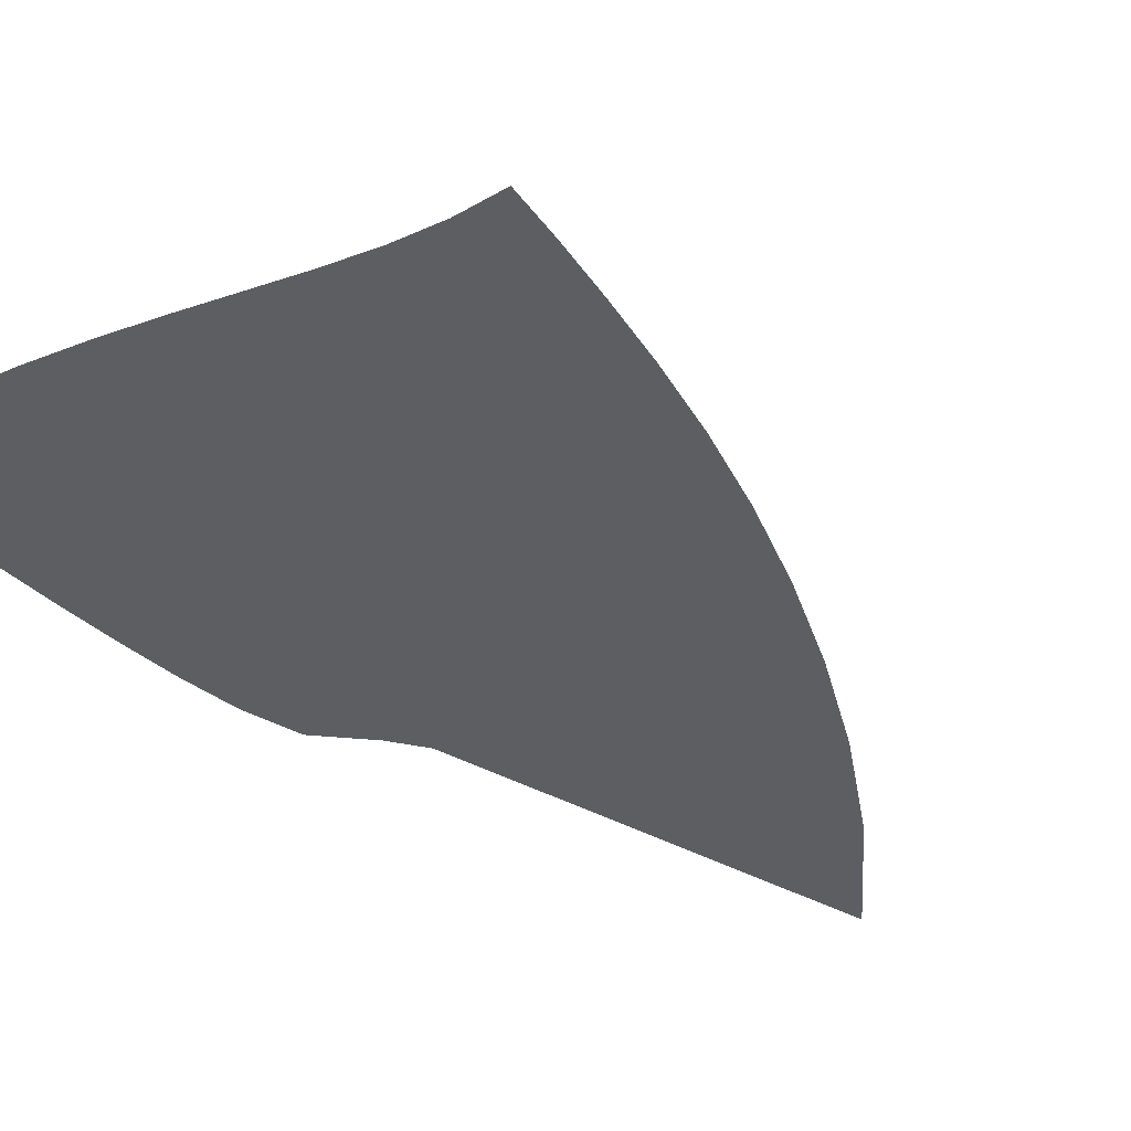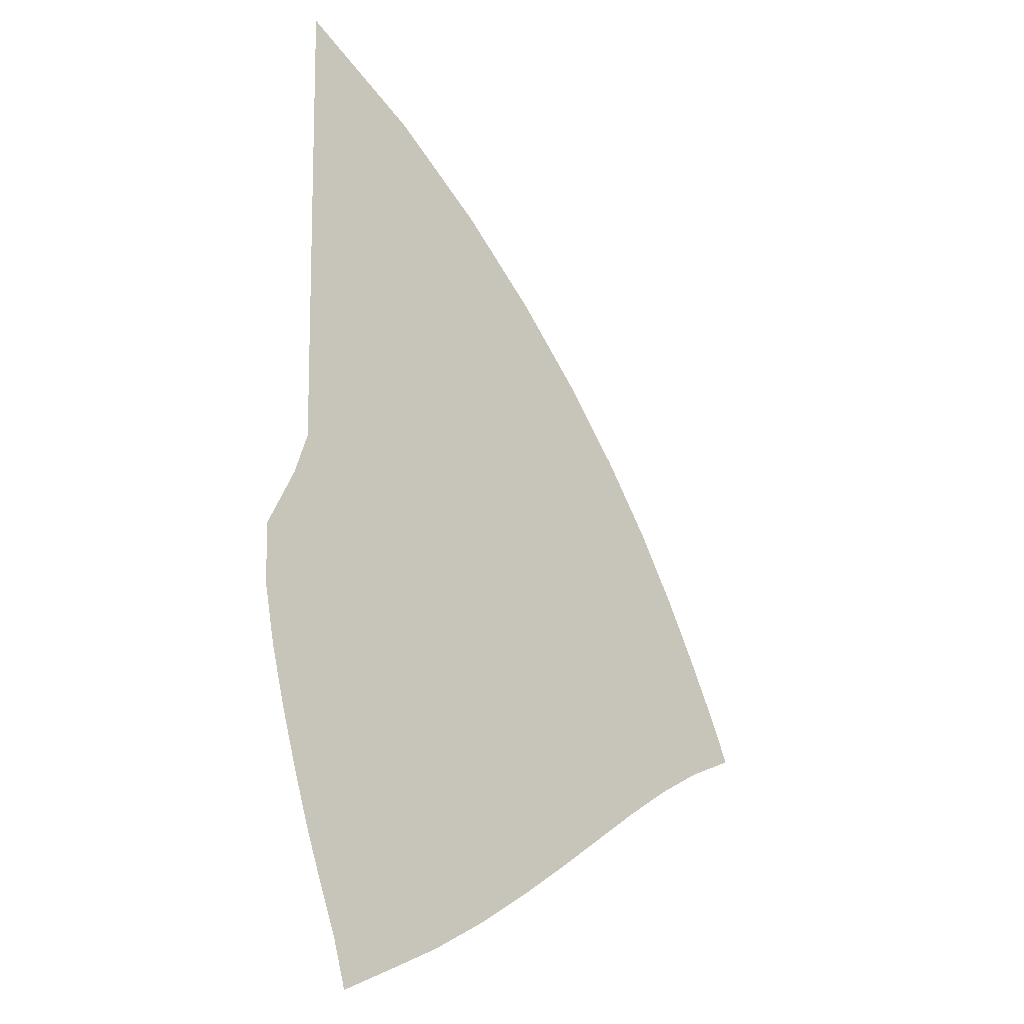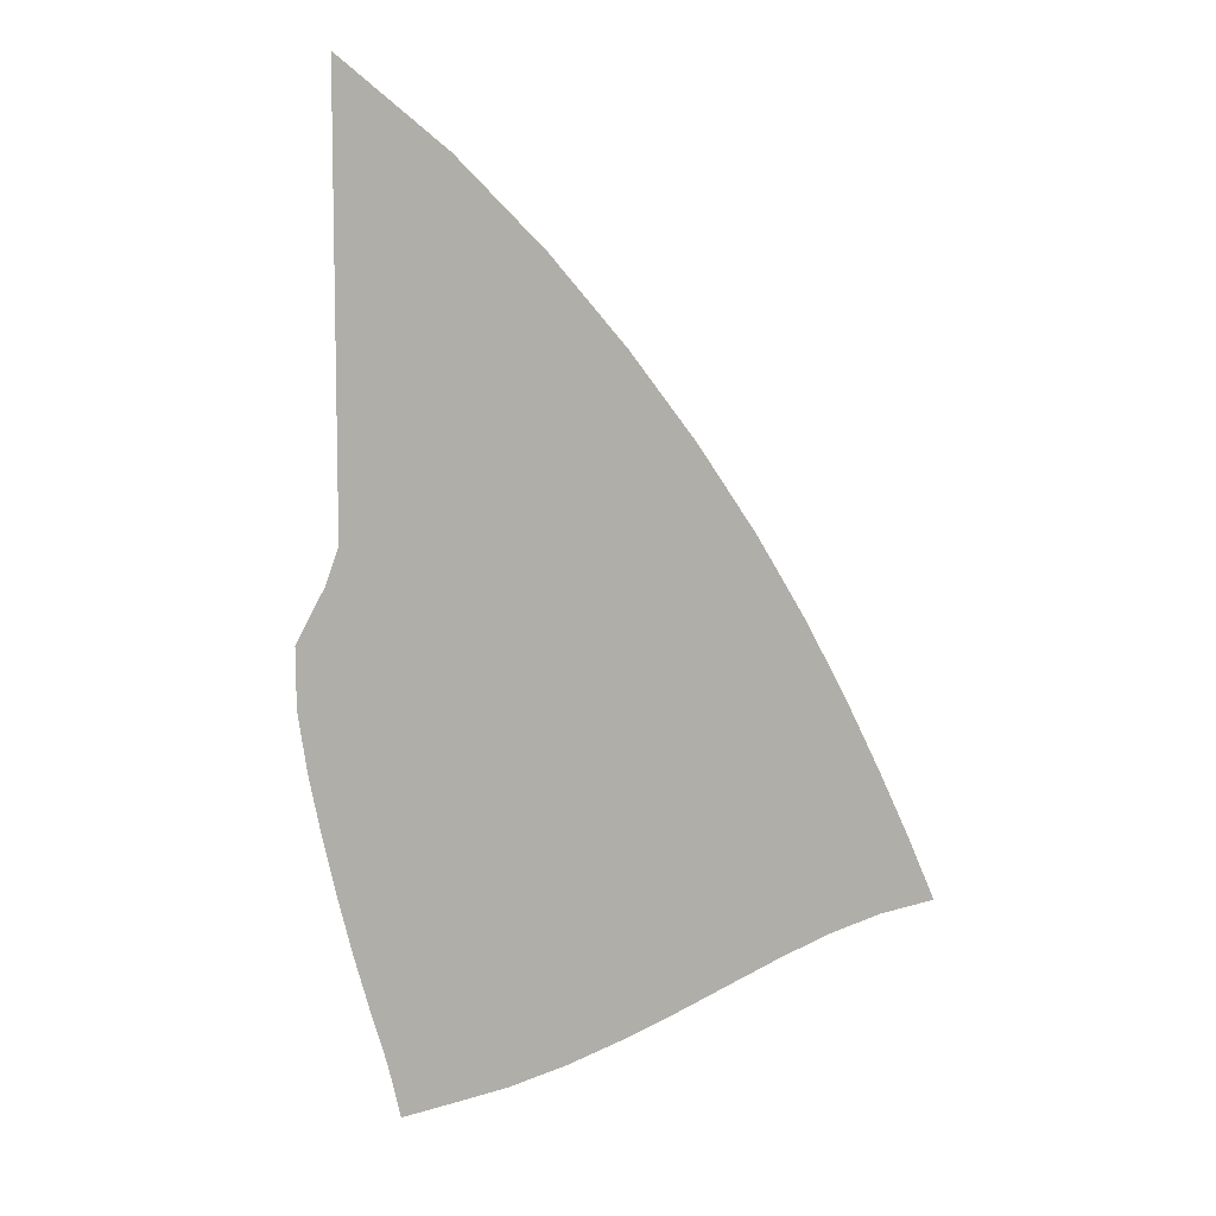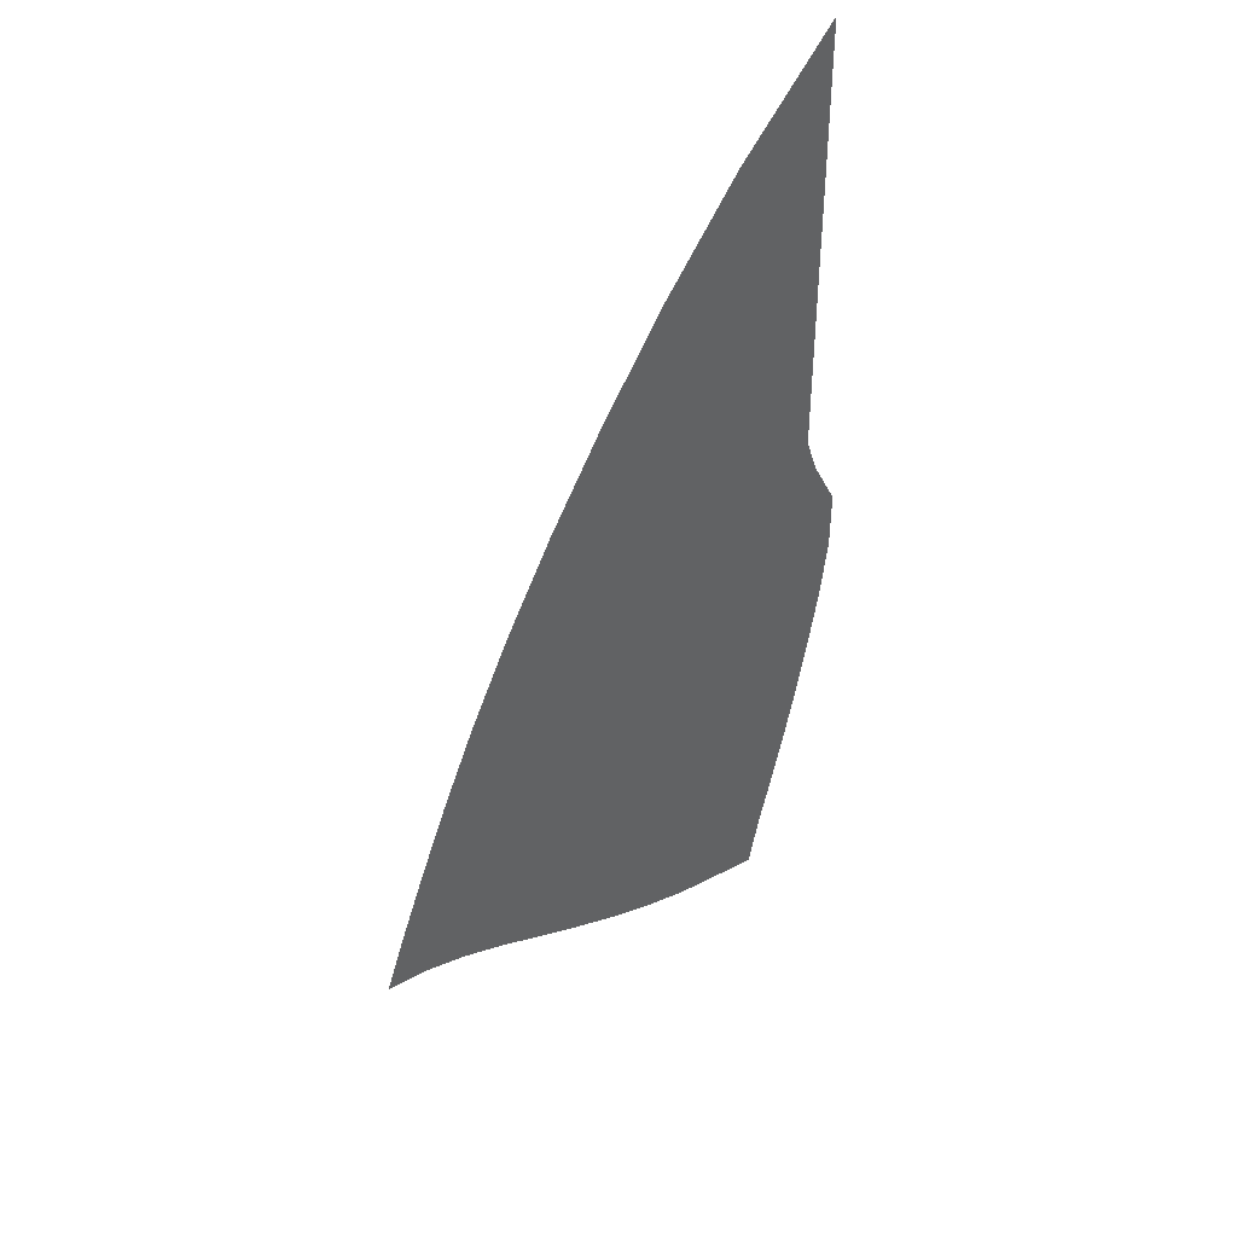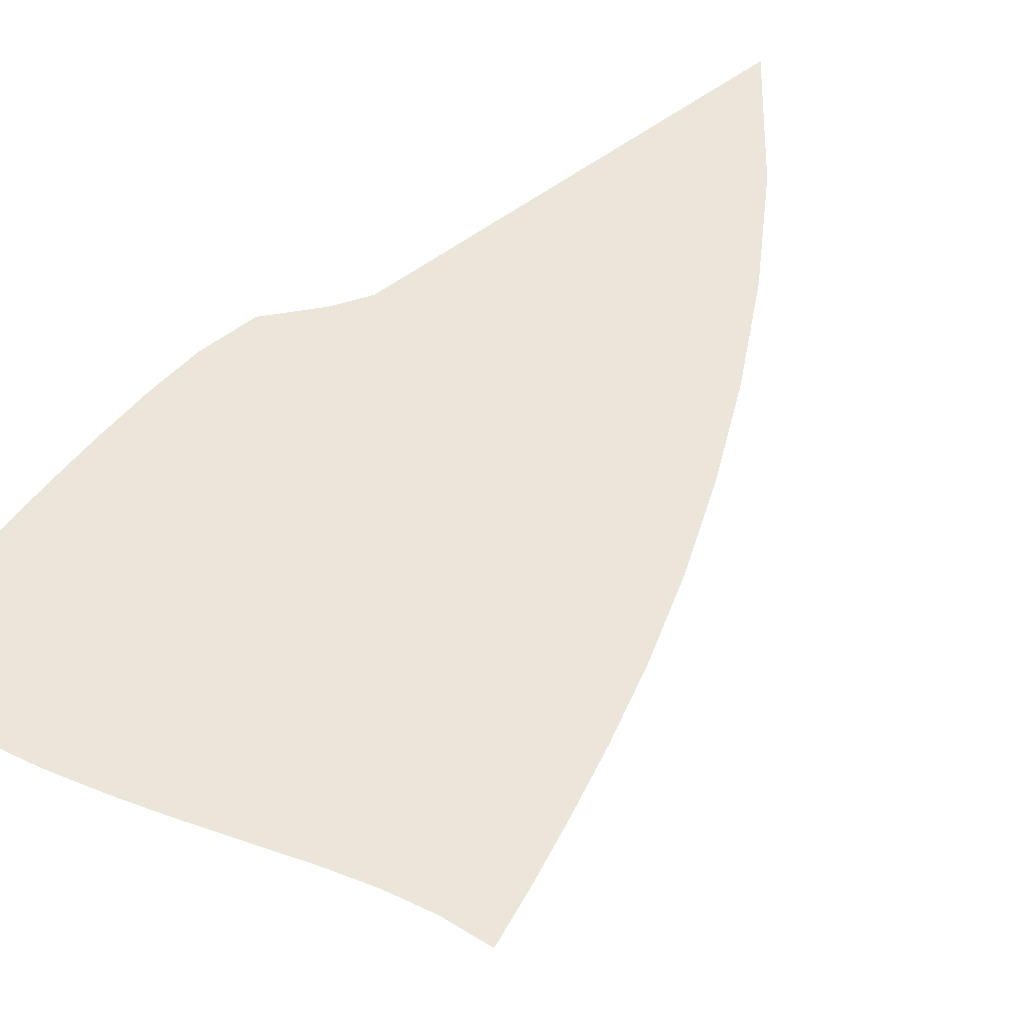
<metadata>
{"format":"obj","ext":"obj","renderer":"f3d","projection":"perspective","resolution":1024,"background":"white","views":[{"elev":-38.6,"azim":54.6,"up":"+Z"},{"elev":-11.1,"azim":-35.7,"up":"+Y"},{"elev":8.7,"azim":11.9,"up":"+Y"},{"elev":43.9,"azim":133.8,"up":"+Y"},{"elev":55.3,"azim":51.4,"up":"+Z"}]}
</metadata>
<code>
v  0.002616  9.998  0
v  1.124  9.085  0
v  2.005  8.201  0
v  2.742  7.343  0
v  3.372  6.511  0
v  3.911  5.708  0
v  4.366  4.94  0
v  4.743  4.222  0
v  5.058  3.565  0
v  5.326  2.973  0
v  5.549  2.437  0
v  0.002633  9.497  0
v  0.9074  8.674  0
v  1.696  7.839  0
v  2.381  7.017  0
v  2.974  6.215  0
v  3.484  5.441  0
v  3.917  4.702  0
v  4.28  4.009  0
v  4.587  3.371  0
v  4.85  2.795  0
v  5.078  2.28  0
v  0.0019  8.997  0
v  0.7677  8.224  0
v  1.462  7.436  0
v  2.078  6.651  0
v  2.618  5.882  0
v  3.087  5.136  0
v  3.488  4.424  0
v  3.83  3.753  0
v  4.125  3.133  0
v  4.387  2.572  0
v  4.63  2.072  0
v  0.001352  8.497  0
v  0.6616  7.761  0
v  1.267  7.011  0
v  1.81  6.26  0
v  2.289  5.521  0
v  2.709  4.802  0
v  3.072  4.114  0
v  3.388  3.464  0
v  3.669  2.86  0
v  3.927  2.309  0
v  4.181  1.82  0
v  0.000892  7.998  0
v  0.5714  7.294  0
v  1.093  6.575  0
v  1.56  5.855  0
v  1.974  5.143  0
v  2.338  4.45  0
v  2.66  3.785  0
v  2.946  3.153  0
v  3.208  2.562  0
v  3.458  2.019  0
v  3.714  1.535  0
v  0.000474  7.498  0
v  0.4886  6.827  0
v  0.9269  6.137  0
v  1.315  5.444  0
v  1.659  4.76  0
v  1.966  4.092  0
v  2.243  3.448  0
v  2.497  2.834  0
v  2.737  2.254  0
v  2.973  1.717  0
v  3.219  1.232  0
v  6.8e-05  6.998  0
v  0.4075  6.364  0
v  0.757  5.704  0
v  1.06  5.04  0
v  1.331  4.383  0
v  1.58  3.741  0
v  1.812  3.119  0
v  2.034  2.521  0
v  2.251  1.952  0
v  2.469  1.418  0
v  2.696  0.9278  0
v  -0.000348  6.498  0
v  0.3228  5.912  0
v  0.5684  5.284  0
v  0.7782  4.653  0
v  0.9769  4.029  0
v  1.172  3.414  0
v  1.365  2.812  0
v  1.558  2.229  0
v  1.753  1.669  0
v  1.951  1.137  0
v  2.153  0.6393  0
v  -0.000804  5.999  0
v  0.2232  5.478  0
v  0.3342  4.896  0
v  0.4467  4.309  0
v  0.582  3.719  0
v  0.7343  3.127  0
v  0.8972  2.542  0
v  1.068  1.971  0
v  1.246  1.422  0
v  1.426  0.8933  0
v  1.598  0.3868  0
v  -0.002009  5.5  0
v  0.07298  5.103  0
v  0.005778  4.599  0
v  0.03999  4.053  0
v  0.1374  3.482  0
v  0.2669  2.9  0
v  0.4131  2.321  0
v  0.5706  1.755  0
v  0.7374  1.214  0
v  0.9026  0.6928  0
v  1.05  0.1877  0
v  -0.001281  5  0
v  -0.1441  5.109  0
v  -0.4456  4.549  0
v  -0.4405  3.94  0
v  -0.347  3.338  0
v  -0.2197  2.74  0
v  -0.07663  2.15  0
v  0.07673  1.575  0
v  0.239  1.031  0
v  0.4011  0.5243  0
v  0.5292  0.002761  0
f 1 2 13
f 1 13 12
f 2 3 14
f 2 14 13
f 3 4 15
f 3 15 14
f 4 5 16
f 4 16 15
f 5 6 17
f 5 17 16
f 6 7 18
f 6 18 17
f 7 8 19
f 7 19 18
f 8 9 20
f 8 20 19
f 9 10 21
f 9 21 20
f 10 11 22
f 10 22 21
f 12 13 24
f 12 24 23
f 13 14 25
f 13 25 24
f 14 15 26
f 14 26 25
f 15 16 27
f 15 27 26
f 16 17 28
f 16 28 27
f 17 18 29
f 17 29 28
f 18 19 30
f 18 30 29
f 19 20 31
f 19 31 30
f 20 21 32
f 20 32 31
f 21 22 33
f 21 33 32
f 23 24 35
f 23 35 34
f 24 25 36
f 24 36 35
f 25 26 37
f 25 37 36
f 26 27 38
f 26 38 37
f 27 28 39
f 27 39 38
f 28 29 40
f 28 40 39
f 29 30 41
f 29 41 40
f 30 31 42
f 30 42 41
f 31 32 43
f 31 43 42
f 32 33 44
f 32 44 43
f 34 35 46
f 34 46 45
f 35 36 47
f 35 47 46
f 36 37 48
f 36 48 47
f 37 38 49
f 37 49 48
f 38 39 50
f 38 50 49
f 39 40 51
f 39 51 50
f 40 41 52
f 40 52 51
f 41 42 53
f 41 53 52
f 42 43 54
f 42 54 53
f 43 44 55
f 43 55 54
f 45 46 57
f 45 57 56
f 46 47 58
f 46 58 57
f 47 48 59
f 47 59 58
f 48 49 60
f 48 60 59
f 49 50 61
f 49 61 60
f 50 51 62
f 50 62 61
f 51 52 63
f 51 63 62
f 52 53 64
f 52 64 63
f 53 54 65
f 53 65 64
f 54 55 66
f 54 66 65
f 56 57 68
f 56 68 67
f 57 58 69
f 57 69 68
f 58 59 70
f 58 70 69
f 59 60 71
f 59 71 70
f 60 61 72
f 60 72 71
f 61 62 73
f 61 73 72
f 62 63 74
f 62 74 73
f 63 64 75
f 63 75 74
f 64 65 76
f 64 76 75
f 65 66 77
f 65 77 76
f 67 68 79
f 67 79 78
f 68 69 80
f 68 80 79
f 69 70 81
f 69 81 80
f 70 71 82
f 70 82 81
f 71 72 83
f 71 83 82
f 72 73 84
f 72 84 83
f 73 74 85
f 73 85 84
f 74 75 86
f 74 86 85
f 75 76 87
f 75 87 86
f 76 77 88
f 76 88 87
f 78 79 90
f 78 90 89
f 79 80 91
f 79 91 90
f 80 81 92
f 80 92 91
f 81 82 93
f 81 93 92
f 82 83 94
f 82 94 93
f 83 84 95
f 83 95 94
f 84 85 96
f 84 96 95
f 85 86 97
f 85 97 96
f 86 87 98
f 86 98 97
f 87 88 99
f 87 99 98
f 89 90 101
f 89 101 100
f 90 91 102
f 90 102 101
f 91 92 103
f 91 103 102
f 92 93 104
f 92 104 103
f 93 94 105
f 93 105 104
f 94 95 106
f 94 106 105
f 95 96 107
f 95 107 106
f 96 97 108
f 96 108 107
f 97 98 109
f 97 109 108
f 98 99 110
f 98 110 109
f 100 101 112
f 100 112 111
f 101 102 113
f 101 113 112
f 102 103 114
f 102 114 113
f 103 104 115
f 103 115 114
f 104 105 116
f 104 116 115
f 105 106 117
f 105 117 116
f 106 107 118
f 106 118 117
f 107 108 119
f 107 119 118
f 108 109 120
f 108 120 119
f 109 110 121
f 109 121 120

</code>
